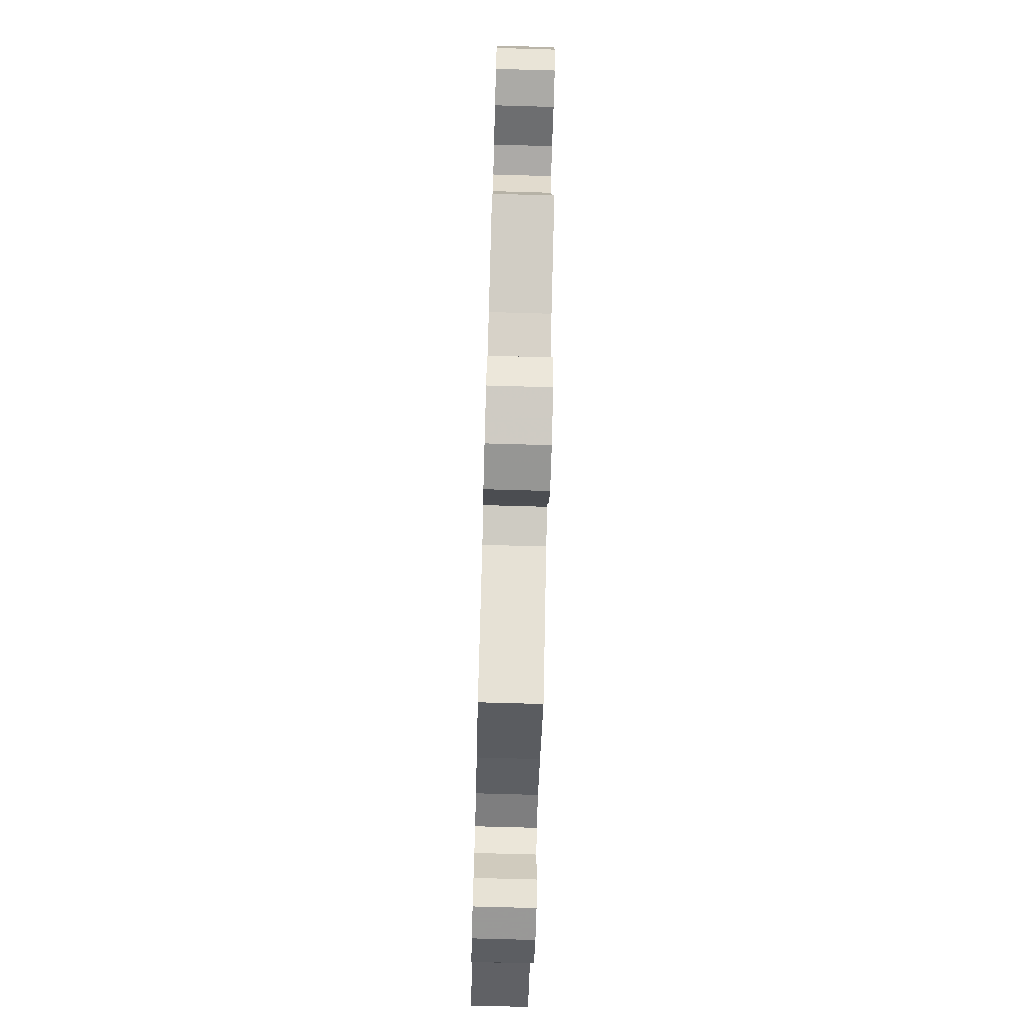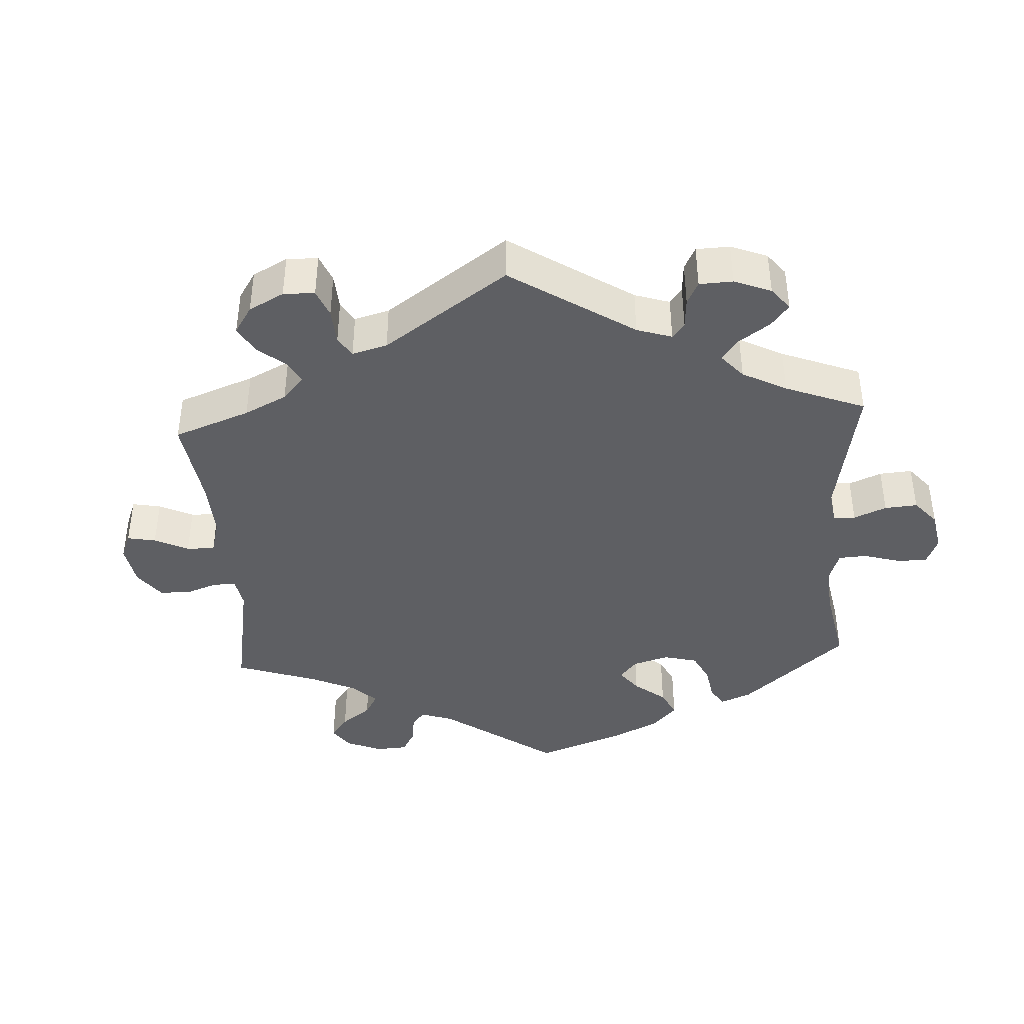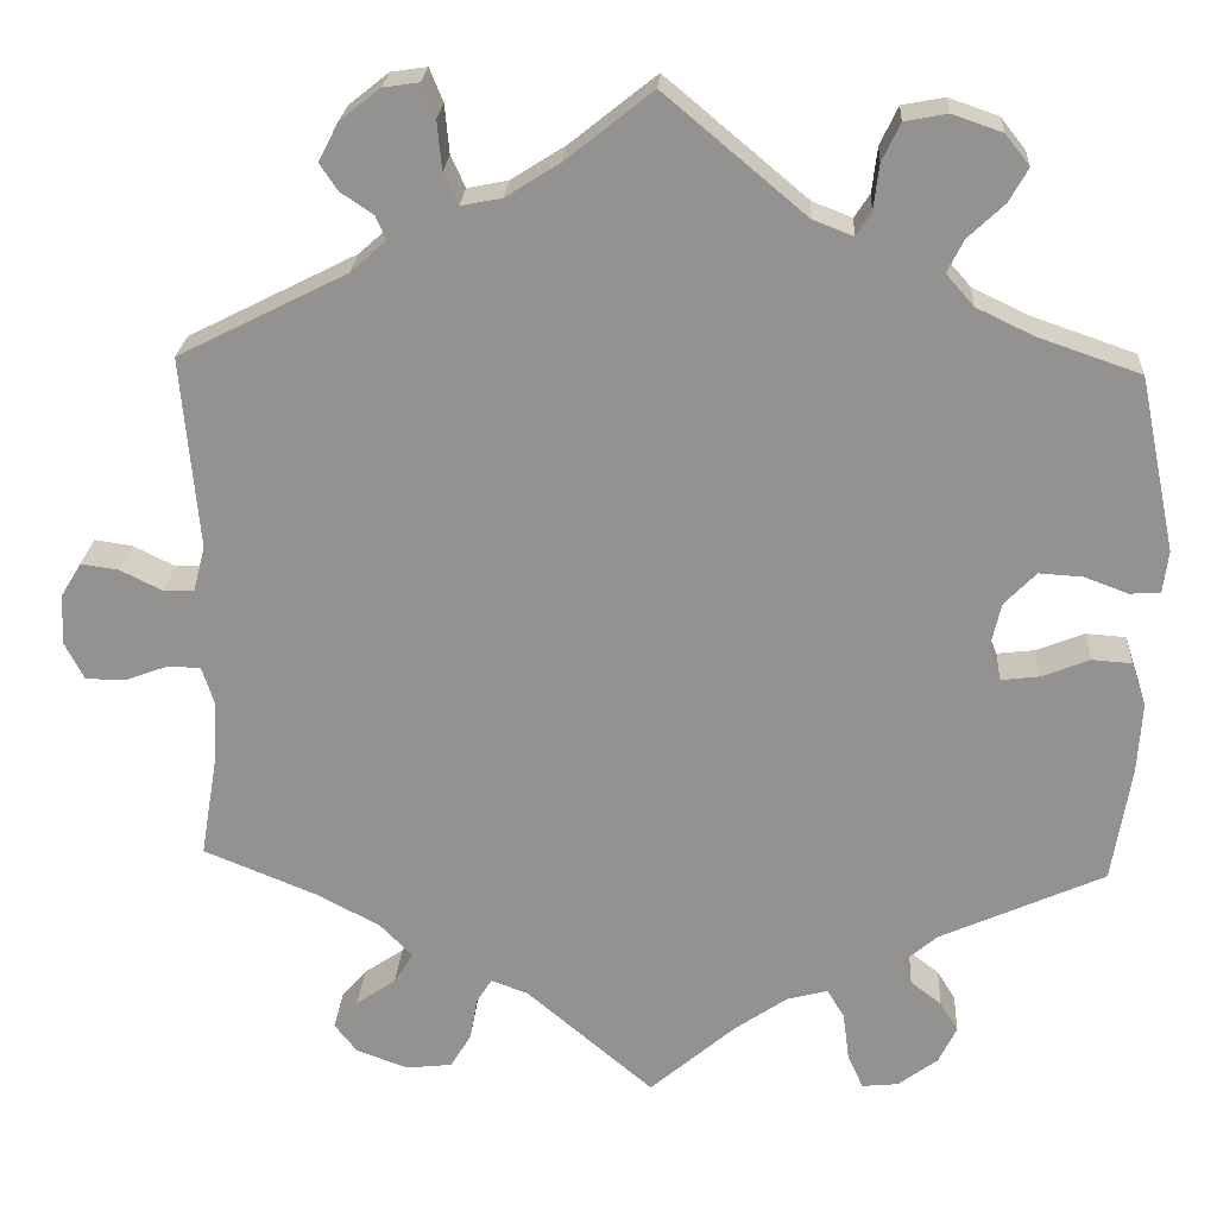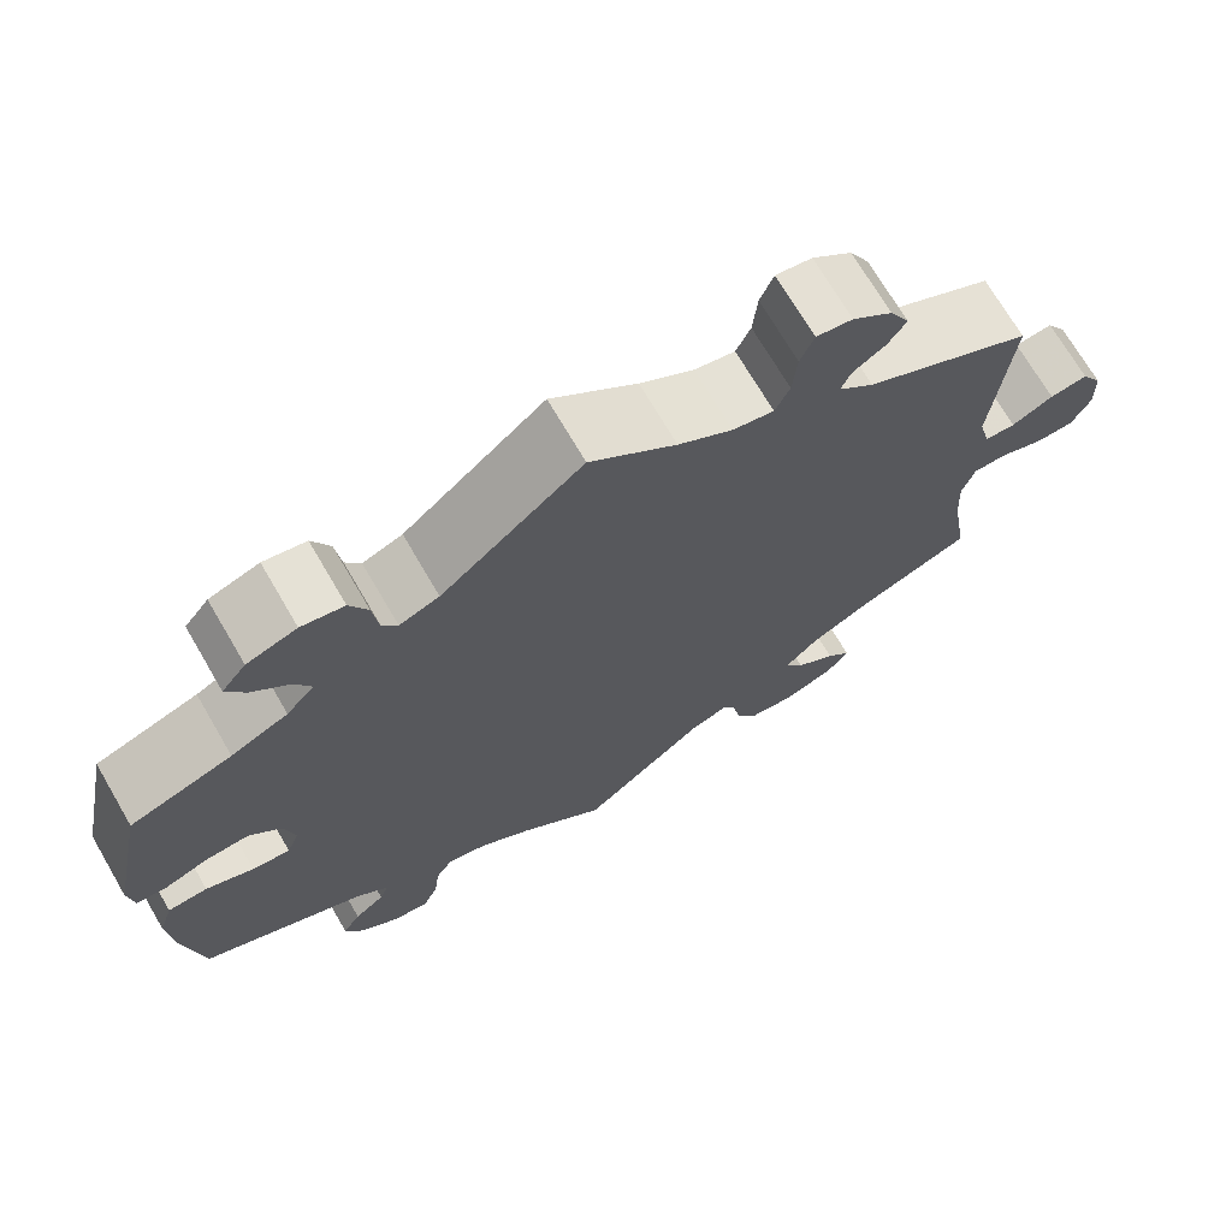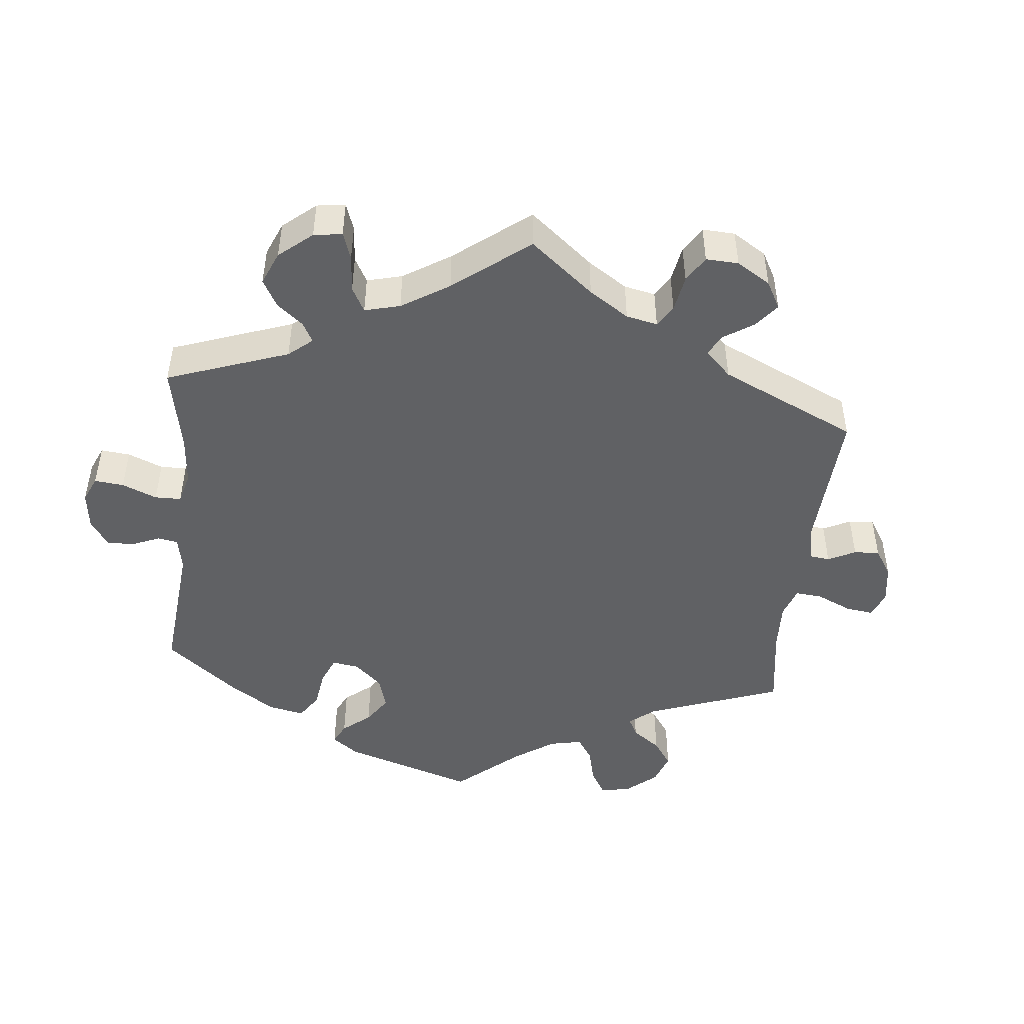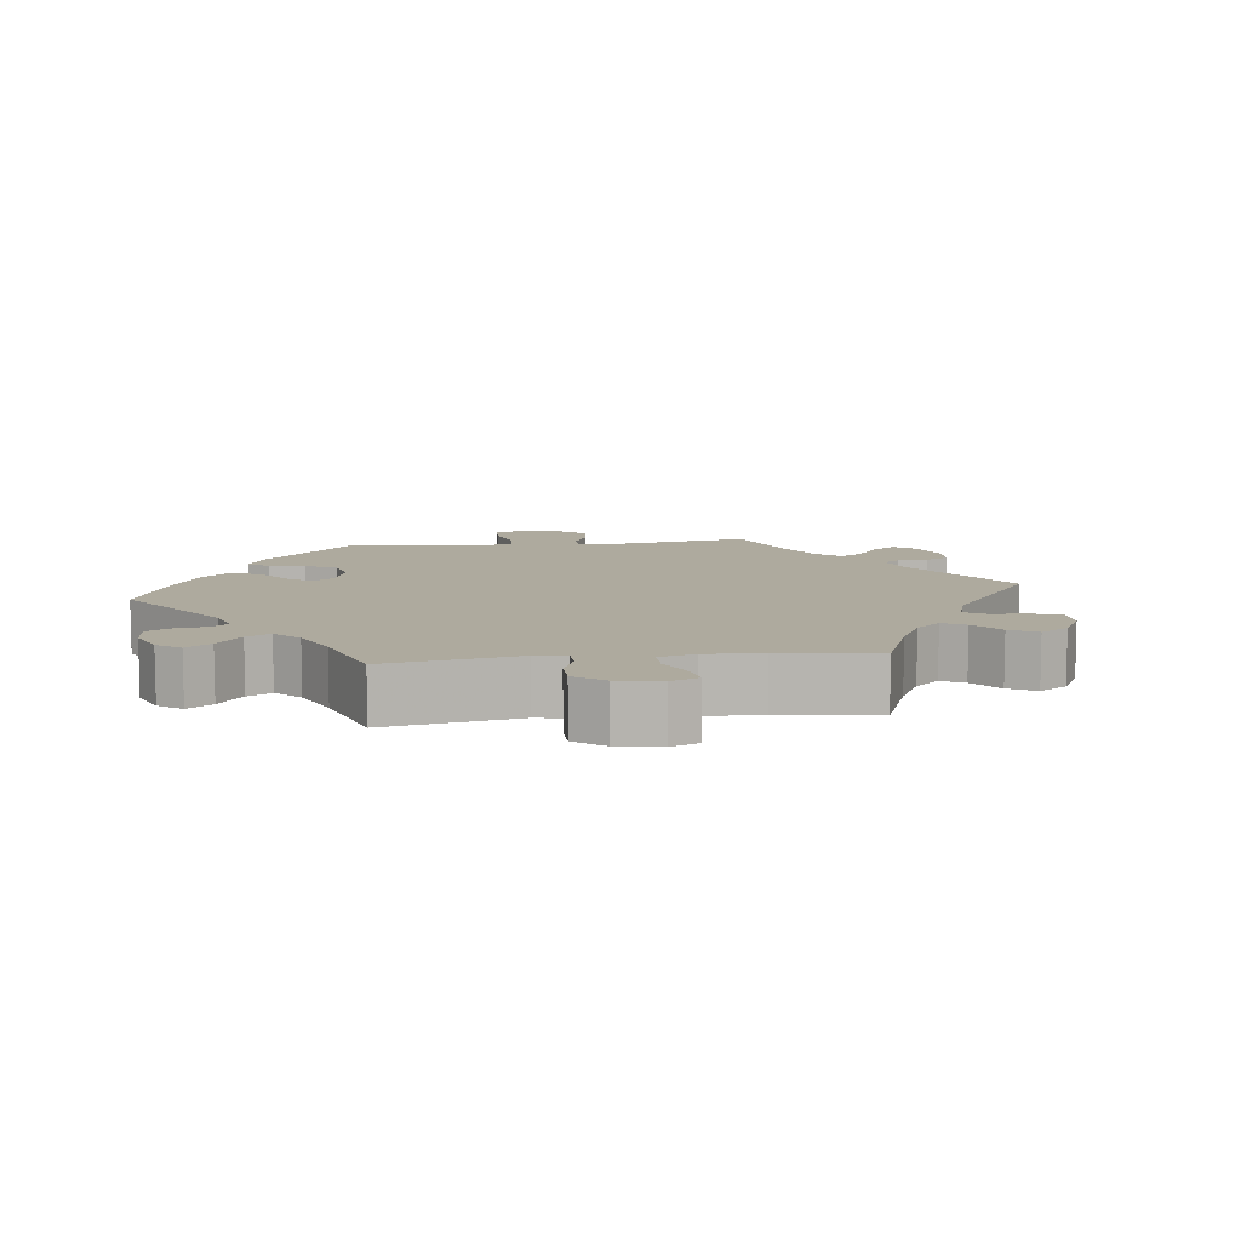
<metadata>
{"format":"obj","ext":"obj","renderer":"f3d","projection":"perspective","resolution":1024,"background":"white","views":[{"elev":-74.5,"azim":-91.6,"up":"+Z"},{"elev":-40.5,"azim":-56.5,"up":"+Y"},{"elev":23.0,"azim":3.4,"up":"+Z"},{"elev":71.0,"azim":149.7,"up":"+Z"},{"elev":-46.9,"azim":-125.9,"up":"+Y"},{"elev":9.2,"azim":-156.8,"up":"+Y"}]}
</metadata>
<code>
v -0.314 0.07 0.383
v -0.275 0.07 0.418
v -0.286 0.07 0.444
v -0.322 0.07 0.468
v -0.342 0.07 0.498
v -0.32 0.07 0.54
v -0.276 0.07 0.575
v -0.236 0.07 0.581
v -0.221 0.07 0.544
v -0.216 0.07 0.49
v -0.2 0.07 0.455
v -0.155 0.07 0.464
v -0.095 0.07 0.502
v 0 0.07 0.578
v 0.156 0.07 0.447
v 0.2 0.07 0.43
v 0.217 0.07 0.456
v 0.223 0.07 0.506
v 0.243 0.07 0.548
v 0.29 0.07 0.557
v 0.345 0.07 0.538
v 0.372 0.07 0.504
v 0.351 0.07 0.467
v 0.311 0.07 0.429
v 0.293 0.07 0.393
v 0.324 0.07 0.358
v 0.387 0.07 0.328
v 0.5 0.07 0.289
v 0.54 0.07 0.096
v 0.534 0.07 0.049
v 0.5 0.07 0.047
v 0.452 0.07 0.065
v 0.404 0.07 0.068
v 0.369 0.07 0.032
v 0.357 0.07 -0.02
v 0.371 0.07 -0.056
v 0.413 0.07 -0.051
v 0.466 0.07 -0.03
v 0.51 0.07 -0.033
v 0.526 0.07 -0.082
v 0.521 0.07 -0.16
v 0.5 0.07 -0.289
v 0.318 0.07 -0.371
v 0.281 0.07 -0.403
v 0.291 0.07 -0.43
v 0.325 0.07 -0.456
v 0.345 0.07 -0.489
v 0.325 0.07 -0.53
v 0.281 0.07 -0.563
v 0.241 0.07 -0.567
v 0.224 0.07 -0.529
v 0.217 0.07 -0.476
v 0.198 0.07 -0.444
v 0.153 0.07 -0.456
v 0.094 0.07 -0.497
v 0 0.07 -0.578
v -0.14 0.07 -0.459
v -0.181 0.07 -0.444
v -0.198 0.07 -0.471
v -0.206 0.07 -0.518
v -0.229 0.07 -0.556
v -0.28 0.07 -0.562
v -0.337 0.07 -0.541
v -0.362 0.07 -0.509
v -0.335 0.07 -0.478
v -0.291 0.07 -0.448
v -0.27 0.07 -0.414
v -0.306 0.07 -0.377
v -0.376 0.07 -0.34
v -0.501 0.07 -0.289
v -0.482 0.07 -0.175
v -0.478 0.07 -0.108
v -0.492 0.07 -0.065
v -0.528 0.07 -0.064
v -0.577 0.07 -0.082
v -0.62 0.07 -0.081
v -0.641 0.07 -0.04
v -0.639 0.07 0.016
v -0.616 0.07 0.054
v -0.574 0.07 0.048
v -0.528 0.07 0.025
v -0.494 0.07 0.026
v -0.481 0.07 0.076
v -0.5 0.07 0.289
v -0.314 0 0.383
v -0.275 0 0.418
v -0.286 0 0.444
v -0.322 0 0.468
v -0.342 0 0.498
v -0.32 0 0.54
v -0.276 0 0.575
v -0.236 0 0.581
v -0.221 0 0.544
v -0.216 0 0.49
v -0.2 0 0.455
v -0.155 0 0.464
v -0.095 0 0.502
v 0 0 0.578
v 0.156 0 0.447
v 0.2 0 0.43
v 0.217 0 0.456
v 0.223 0 0.506
v 0.243 0 0.548
v 0.29 0 0.557
v 0.345 0 0.538
v 0.372 0 0.504
v 0.351 0 0.467
v 0.311 0 0.429
v 0.293 0 0.393
v 0.324 0 0.358
v 0.387 0 0.328
v 0.5 0 0.289
v 0.54 0 0.096
v 0.534 0 0.049
v 0.5 0 0.047
v 0.452 0 0.065
v 0.404 0 0.068
v 0.369 0 0.032
v 0.357 0 -0.02
v 0.371 0 -0.056
v 0.413 0 -0.051
v 0.466 0 -0.03
v 0.51 0 -0.033
v 0.526 0 -0.082
v 0.521 0 -0.16
v 0.5 0 -0.289
v 0.318 0 -0.371
v 0.281 0 -0.403
v 0.291 0 -0.43
v 0.325 0 -0.456
v 0.345 0 -0.489
v 0.325 0 -0.53
v 0.281 0 -0.563
v 0.241 0 -0.567
v 0.224 0 -0.529
v 0.217 0 -0.476
v 0.198 0 -0.444
v 0.153 0 -0.456
v 0.094 0 -0.497
v 0 0 -0.578
v -0.14 0 -0.459
v -0.181 0 -0.444
v -0.198 0 -0.471
v -0.206 0 -0.518
v -0.229 0 -0.556
v -0.28 0 -0.562
v -0.337 0 -0.541
v -0.362 0 -0.509
v -0.335 0 -0.478
v -0.291 0 -0.448
v -0.27 0 -0.414
v -0.306 0 -0.377
v -0.376 0 -0.34
v -0.501 0 -0.289
v -0.482 0 -0.175
v -0.478 0 -0.108
v -0.492 0 -0.065
v -0.528 0 -0.064
v -0.577 0 -0.082
v -0.62 0 -0.081
v -0.641 0 -0.04
v -0.639 0 0.016
v -0.616 0 0.054
v -0.574 0 0.048
v -0.528 0 0.025
v -0.494 0 0.026
v -0.481 0 0.076
v -0.5 0 0.289
f 83 84 1
f 82 83 1 2
f 78 79 80 81
f 78 81 82
f 77 78 82
f 74 75 76 77
f 73 74 77 82
f 72 73 82 2
f 69 70 71
f 68 69 71 72
f 67 68 72 2
f 63 64 65 66
f 63 66 67
f 62 63 67
f 59 60 61 62
f 58 59 62 67
f 55 56 57
f 54 55 57 58
f 53 54 58 67
f 49 50 51 52
f 49 52 53
f 48 49 53
f 45 46 47 48
f 44 45 48 53
f 43 44 53 67
f 37 38 39 40
f 36 37 40 41
f 29 30 31 32
f 27 28 29 32
f 26 27 32 33
f 25 26 33 34
f 21 22 23 24
f 21 24 25
f 20 21 25
f 17 18 19 20
f 16 17 20 25
f 15 16 25 34
f 13 14 15 34
f 7 8 9 10
f 7 10 11
f 6 7 11
f 3 4 5 6
f 2 3 6 11
f 67 2 11 12
f 36 41 42 43
f 35 36 43 67
f 34 35 67
f 12 13 34 67
f 85 168 167
f 86 85 167 166
f 165 164 163 162
f 166 165 162
f 166 162 161
f 161 160 159 158
f 166 161 158 157
f 86 166 157 156
f 155 154 153
f 156 155 153 152
f 86 156 152 151
f 150 149 148 147
f 151 150 147
f 151 147 146
f 146 145 144 143
f 151 146 143 142
f 141 140 139
f 142 141 139 138
f 151 142 138 137
f 136 135 134 133
f 137 136 133
f 137 133 132
f 132 131 130 129
f 137 132 129 128
f 151 137 128 127
f 124 123 122 121
f 125 124 121 120
f 116 115 114 113
f 116 113 112 111
f 117 116 111 110
f 118 117 110 109
f 108 107 106 105
f 109 108 105
f 109 105 104
f 104 103 102 101
f 109 104 101 100
f 118 109 100 99
f 118 99 98 97
f 94 93 92 91
f 95 94 91
f 95 91 90
f 90 89 88 87
f 95 90 87 86
f 96 95 86 151
f 127 126 125 120
f 151 127 120 119
f 151 119 118
f 151 118 97 96
f 1 85 86 2
f 2 86 87 3
f 3 87 88 4
f 4 88 89 5
f 5 89 90 6
f 6 90 91 7
f 7 91 92 8
f 8 92 93 9
f 9 93 94 10
f 10 94 95 11
f 11 95 96 12
f 12 96 97 13
f 13 97 98 14
f 14 98 99 15
f 15 99 100 16
f 16 100 101 17
f 17 101 102 18
f 18 102 103 19
f 19 103 104 20
f 20 104 105 21
f 21 105 106 22
f 22 106 107 23
f 23 107 108 24
f 24 108 109 25
f 25 109 110 26
f 26 110 111 27
f 27 111 112 28
f 28 112 113 29
f 29 113 114 30
f 30 114 115 31
f 31 115 116 32
f 32 116 117 33
f 33 117 118 34
f 34 118 119 35
f 35 119 120 36
f 36 120 121 37
f 37 121 122 38
f 38 122 123 39
f 39 123 124 40
f 40 124 125 41
f 41 125 126 42
f 42 126 127 43
f 43 127 128 44
f 44 128 129 45
f 45 129 130 46
f 46 130 131 47
f 47 131 132 48
f 48 132 133 49
f 49 133 134 50
f 50 134 135 51
f 51 135 136 52
f 52 136 137 53
f 53 137 138 54
f 54 138 139 55
f 55 139 140 56
f 56 140 141 57
f 57 141 142 58
f 58 142 143 59
f 59 143 144 60
f 60 144 145 61
f 61 145 146 62
f 62 146 147 63
f 63 147 148 64
f 64 148 149 65
f 65 149 150 66
f 66 150 151 67
f 67 151 152 68
f 68 152 153 69
f 69 153 154 70
f 70 154 155 71
f 71 155 156 72
f 72 156 157 73
f 73 157 158 74
f 74 158 159 75
f 75 159 160 76
f 76 160 161 77
f 77 161 162 78
f 78 162 163 79
f 79 163 164 80
f 80 164 165 81
f 81 165 166 82
f 82 166 167 83
f 83 167 168 84
f 84 168 85 1

</code>
